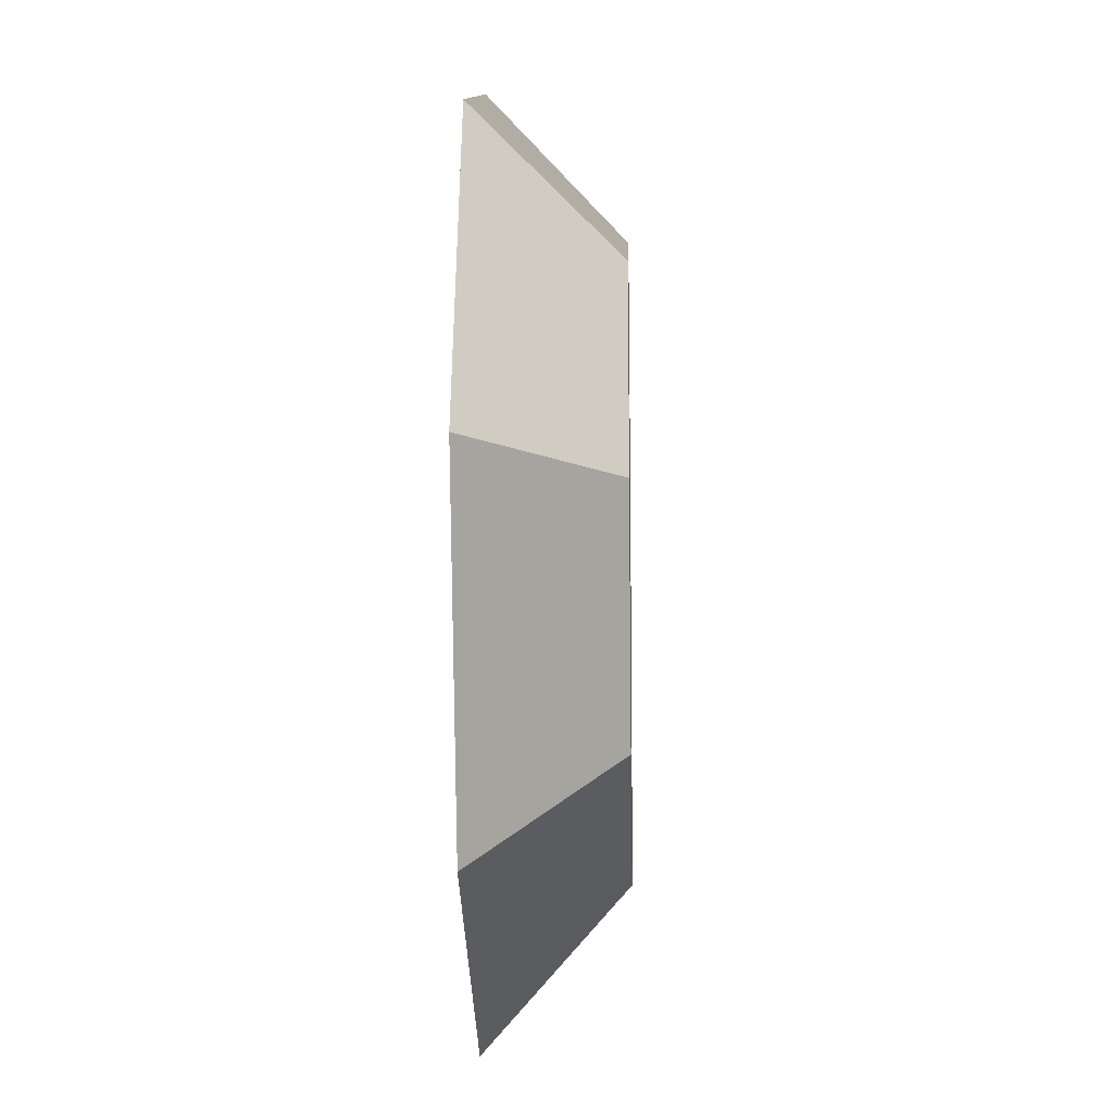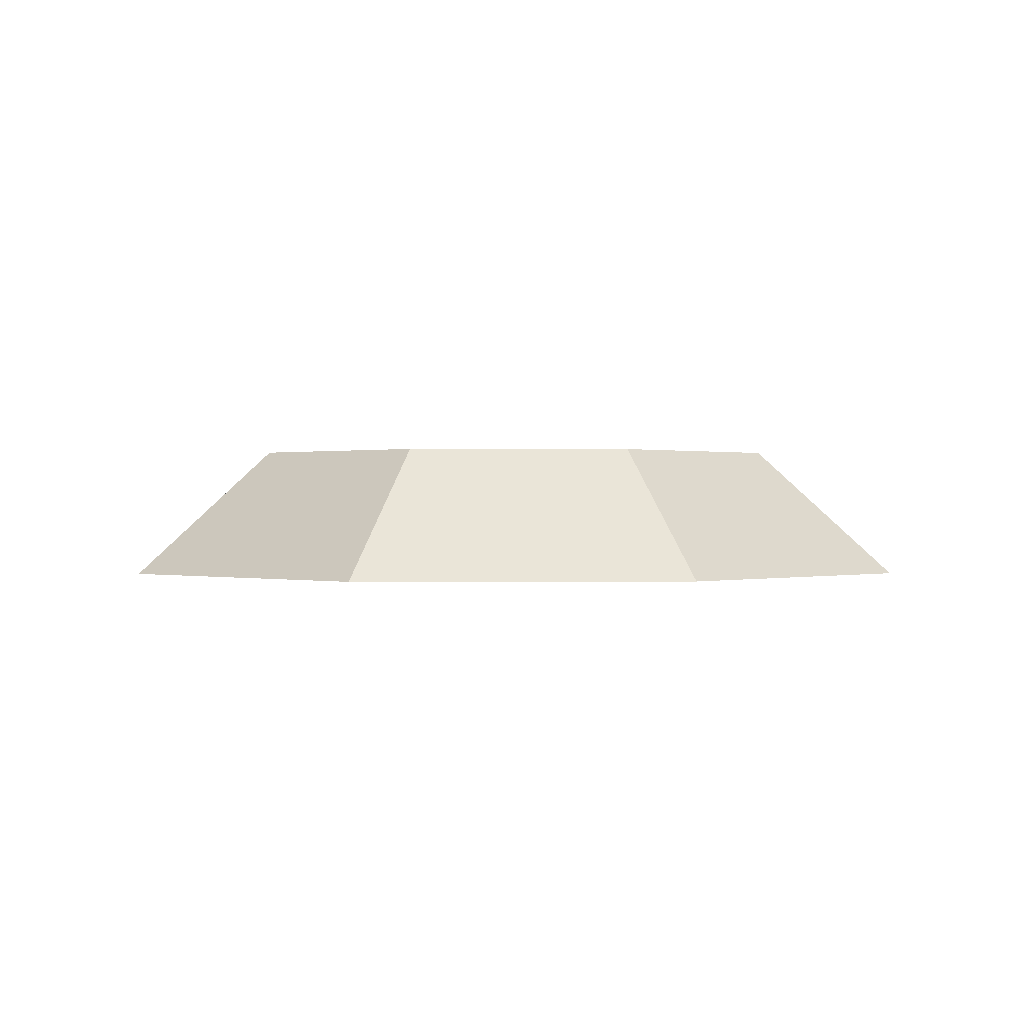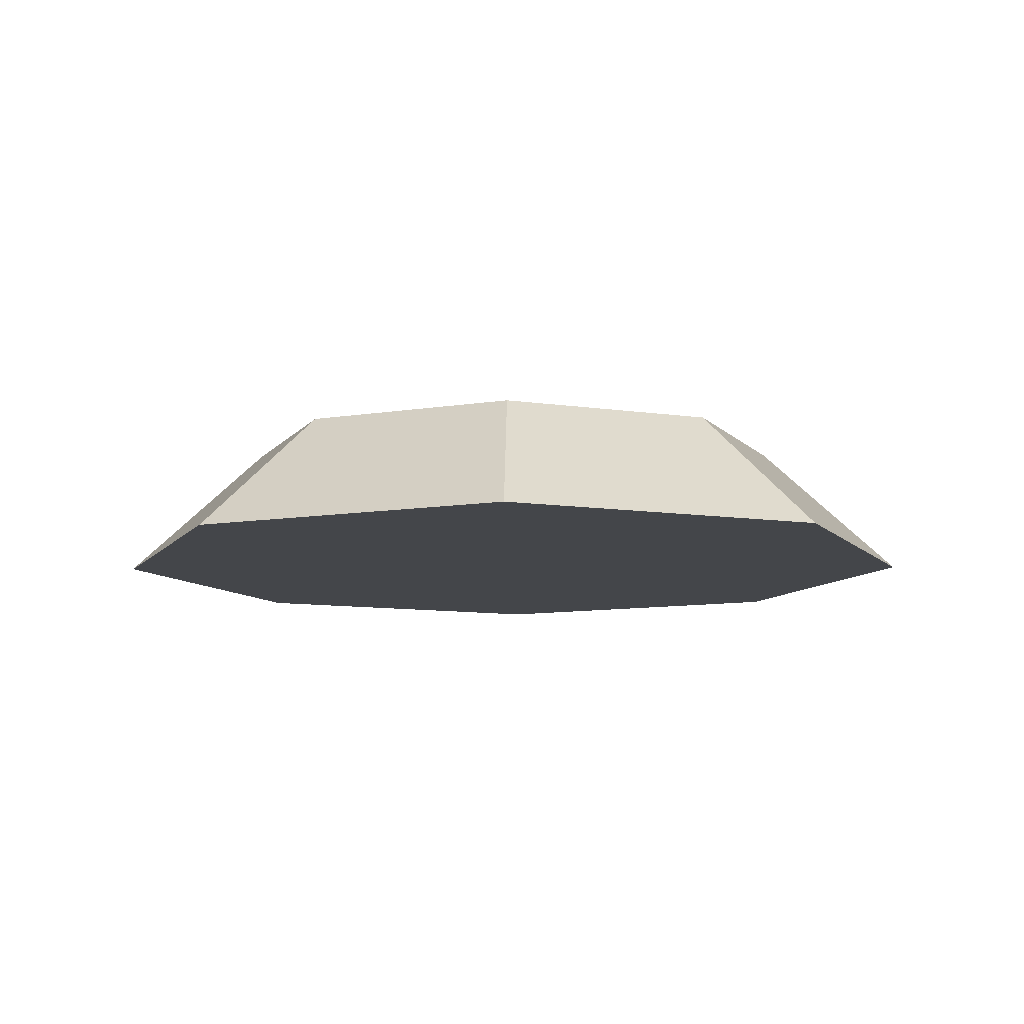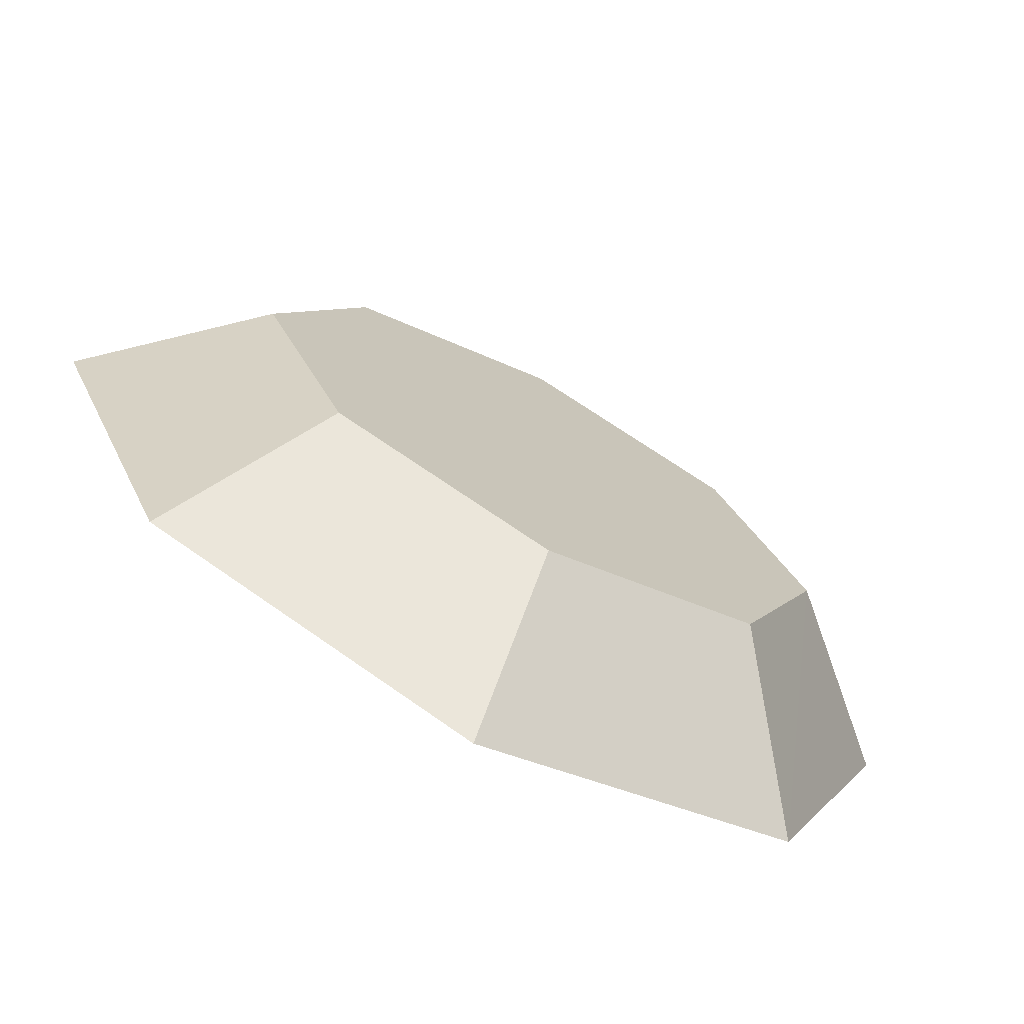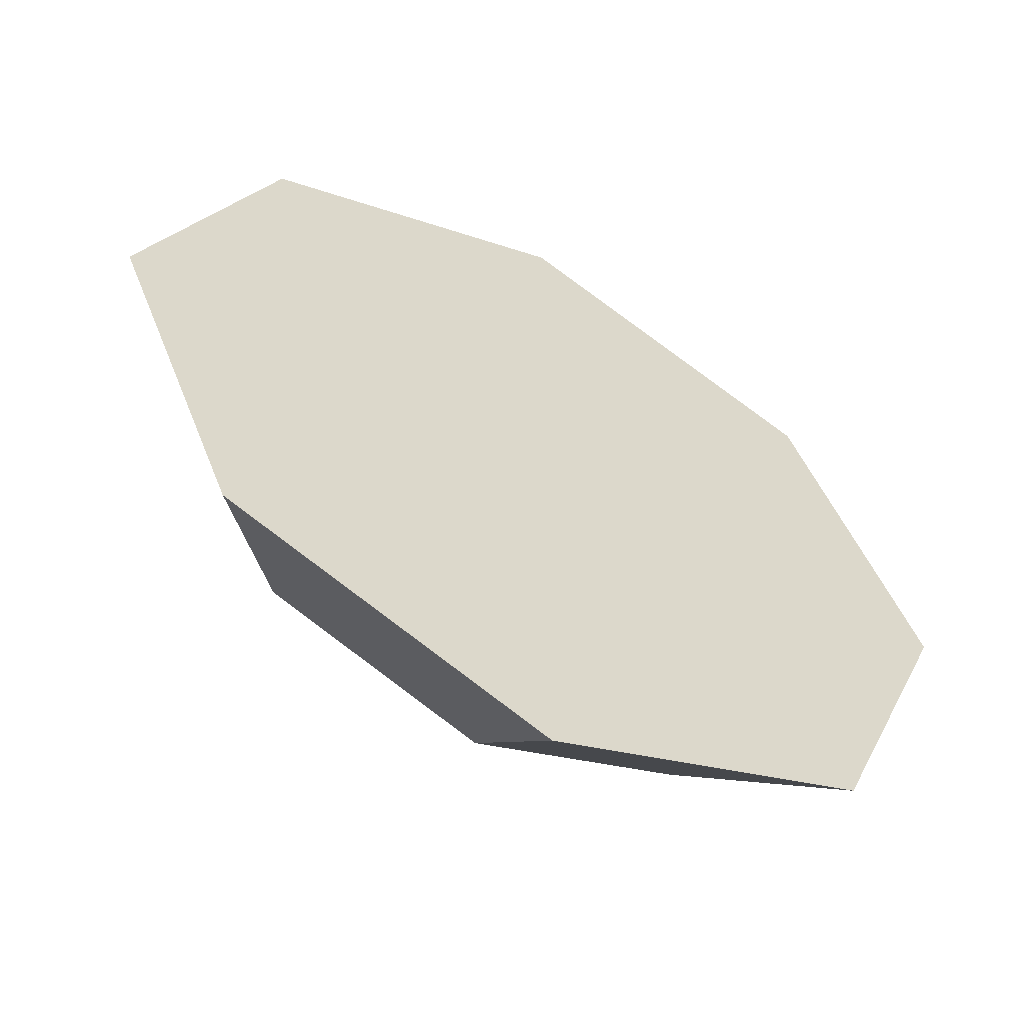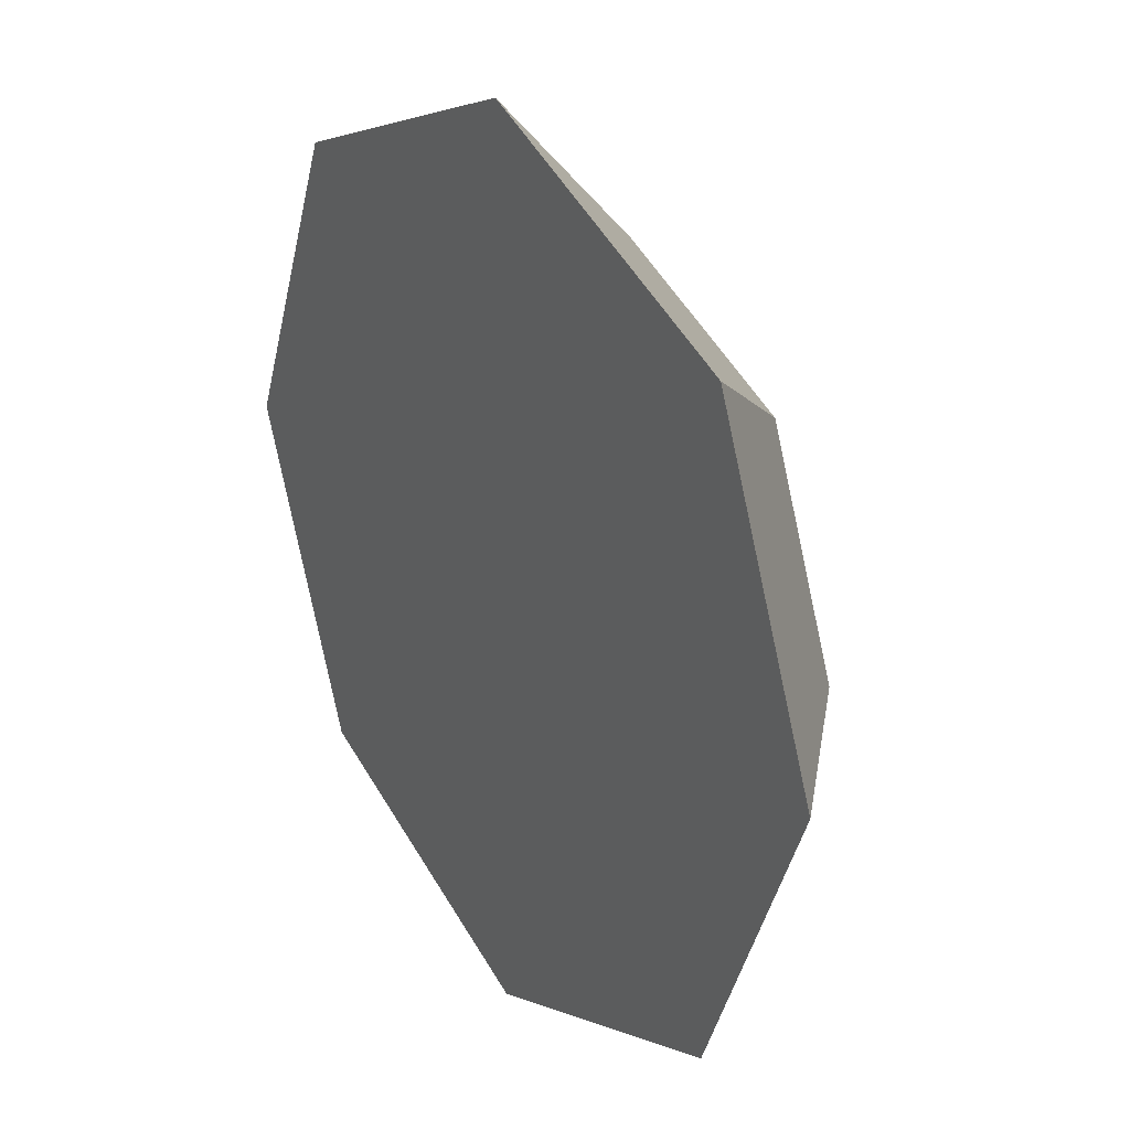
<metadata>
{"format":"obj","ext":"obj","renderer":"f3d","projection":"perspective","resolution":1024,"background":"white","views":[{"elev":-12.1,"azim":91.7,"up":"+Z"},{"elev":0.2,"azim":111.0,"up":"+Y"},{"elev":-9.8,"azim":-89.0,"up":"+Y"},{"elev":-72.5,"azim":151.7,"up":"+Z"},{"elev":-57.9,"azim":-29.7,"up":"+Z"},{"elev":28.1,"azim":57.0,"up":"+Z"}]}
</metadata>
<code>
o obj_0
v -0.7071 -0 0.7071
v -0.6667 0.3 0
v -0.4714 0.3 0.4714
v 0.4714 0.3 -0.4714
v 0.4714 0.3 0.4714
v 0.7071 -0 0.7071
v 1 0 0
v 0.7071 0 -0.7071
v 0 0.3 0.6667
v 0 -0 1
v -0.7071 0 -0.7071
v 0 0.3 -0.6667
v -0.4714 0.3 -0.4714
v 0 0 -1
v 0.6667 0.3 0
v -1 0 0
f 1 2 3
f 4 3 5
f 6 7 8
f 1 9 10
f 11 12 13
f 8 12 14
f 8 15 4
f 6 9 5
f 15 6 5
f 2 11 13
f 1 16 2
f 12 13 4
f 13 2 3
f 3 9 5
f 5 15 4
f 13 3 4
f 14 11 8
f 11 16 1
f 8 1 6
f 1 10 6
f 11 1 8
f 1 3 9
f 11 14 12
f 8 4 12
f 8 7 15
f 6 10 9
f 15 7 6
f 2 16 11

</code>
